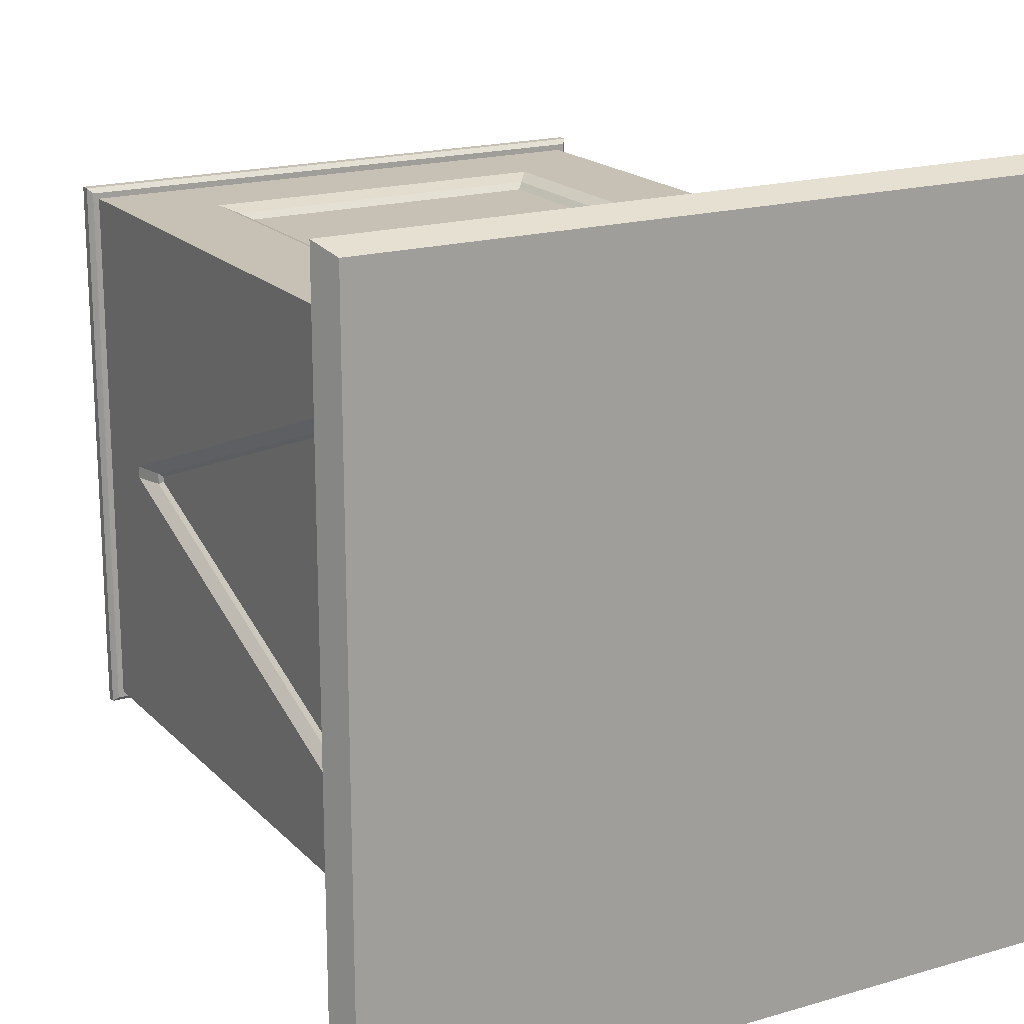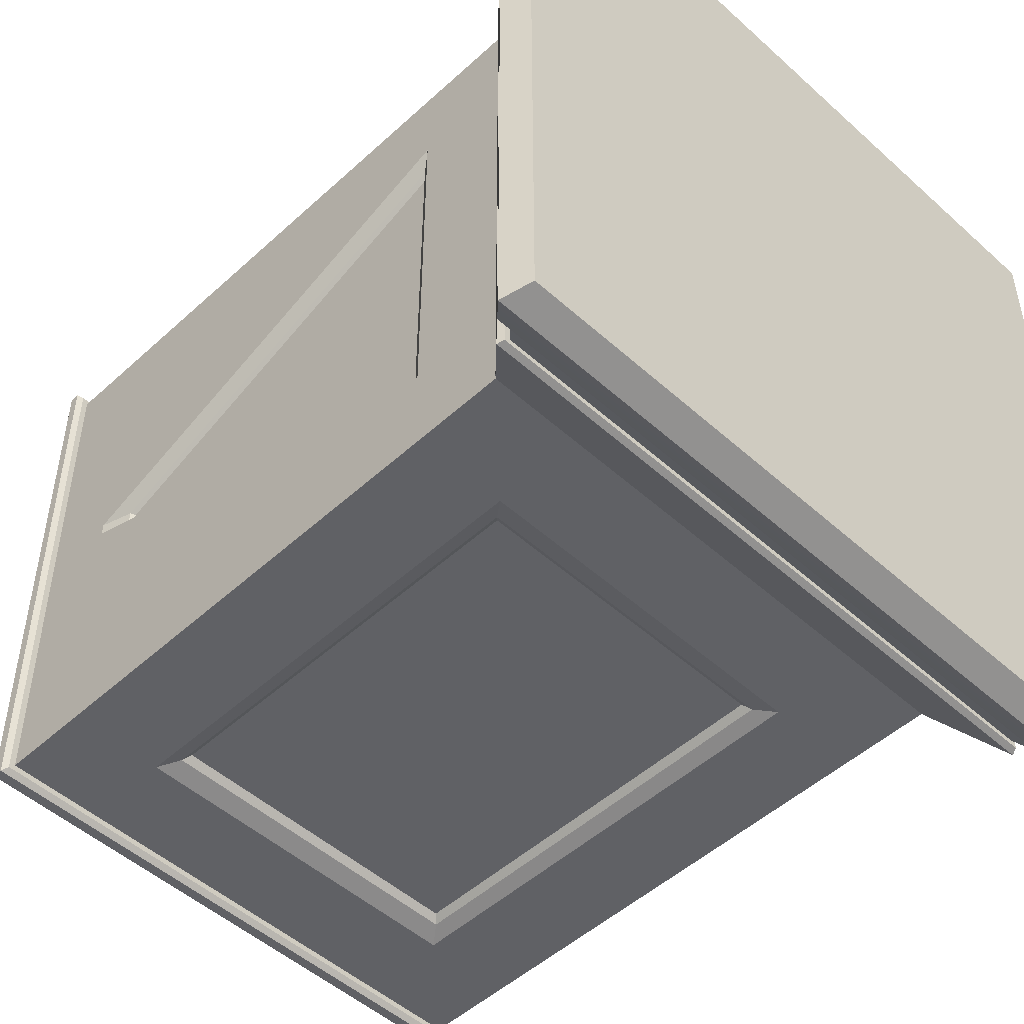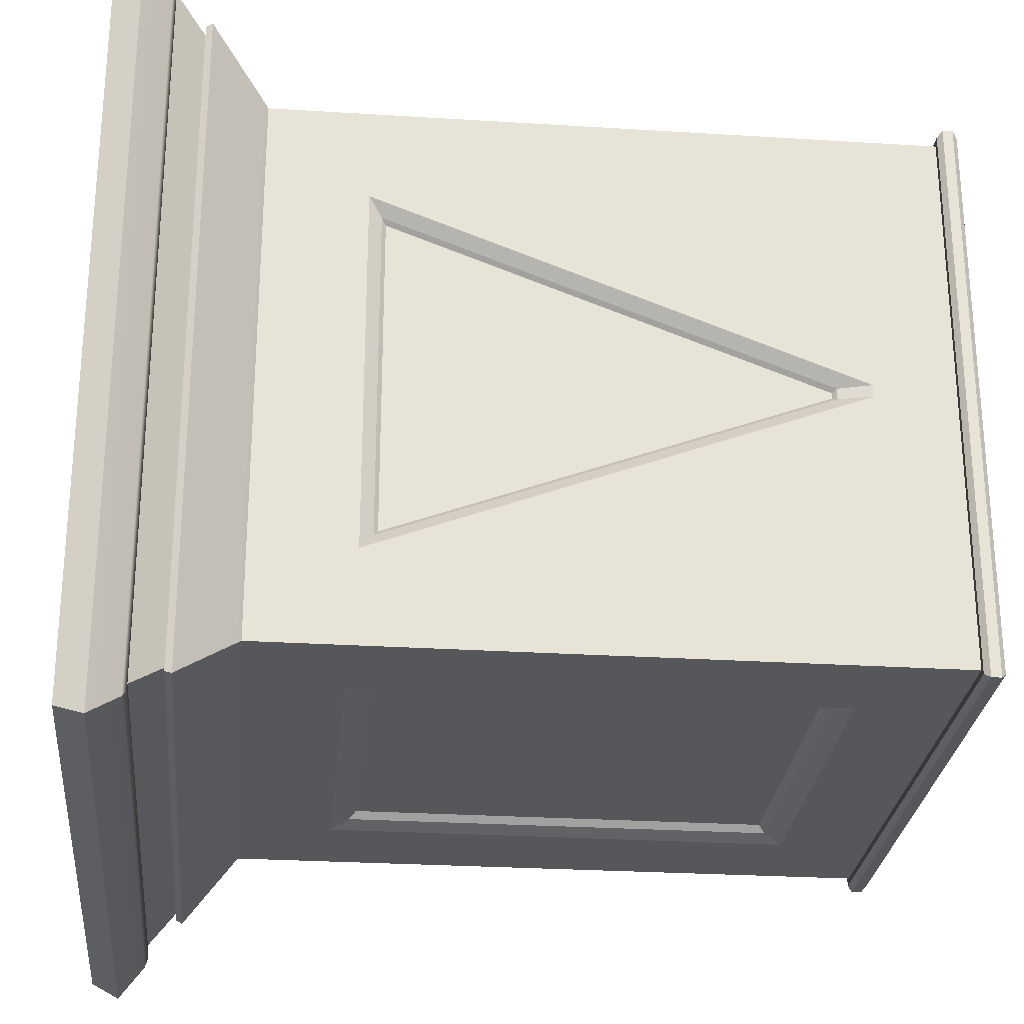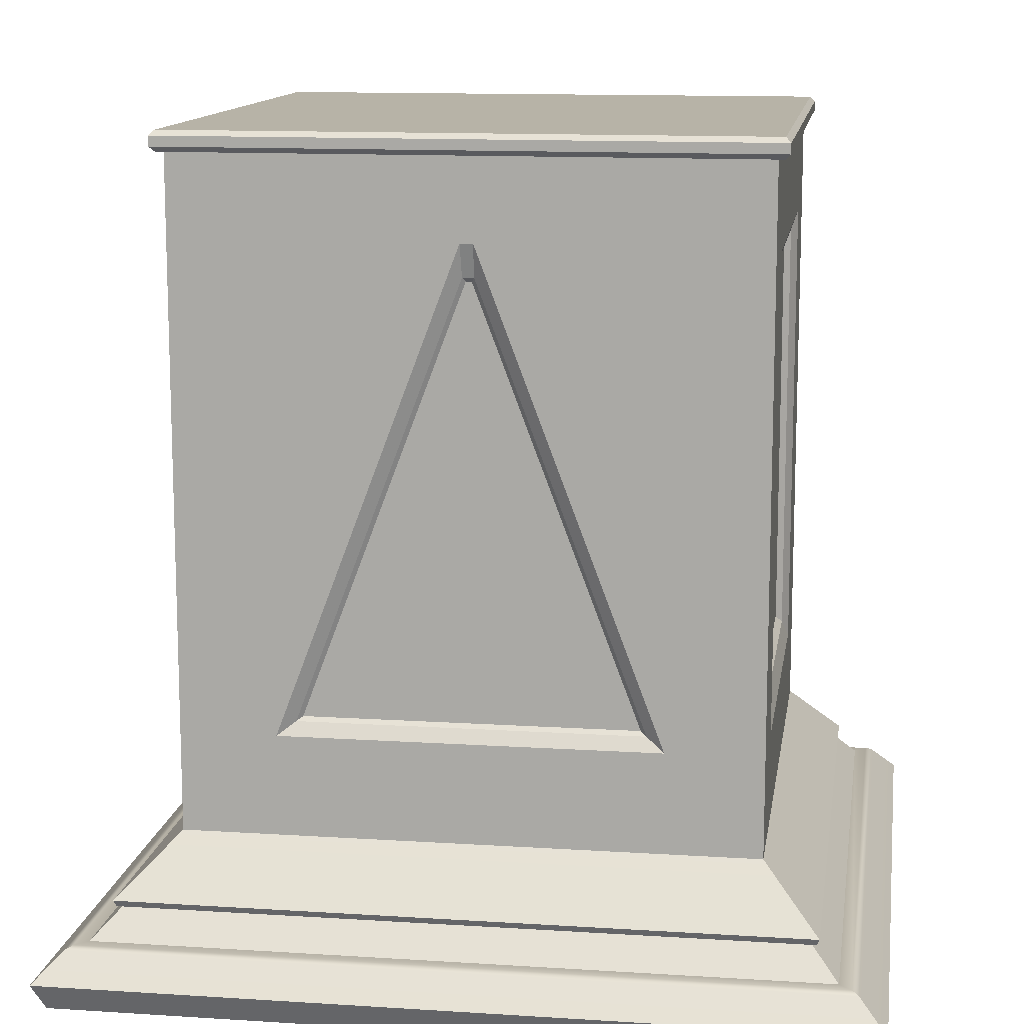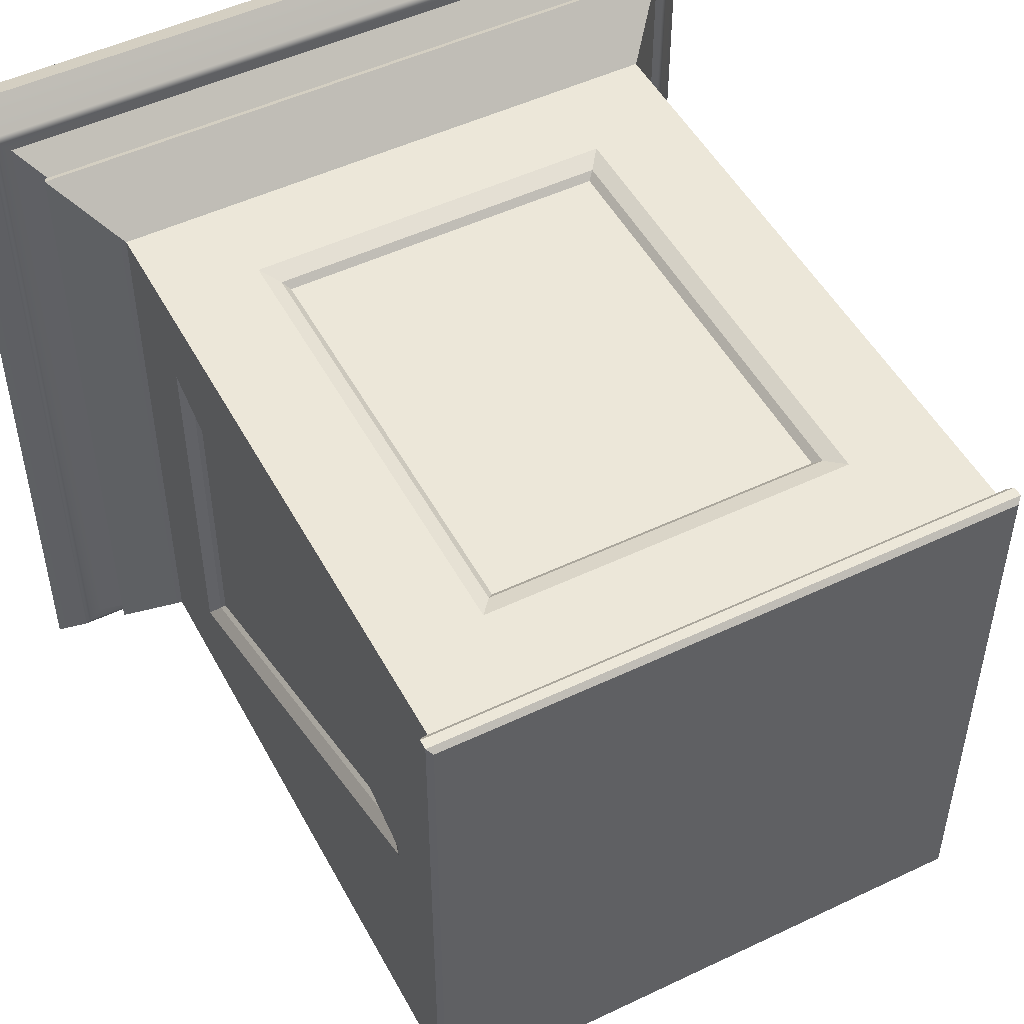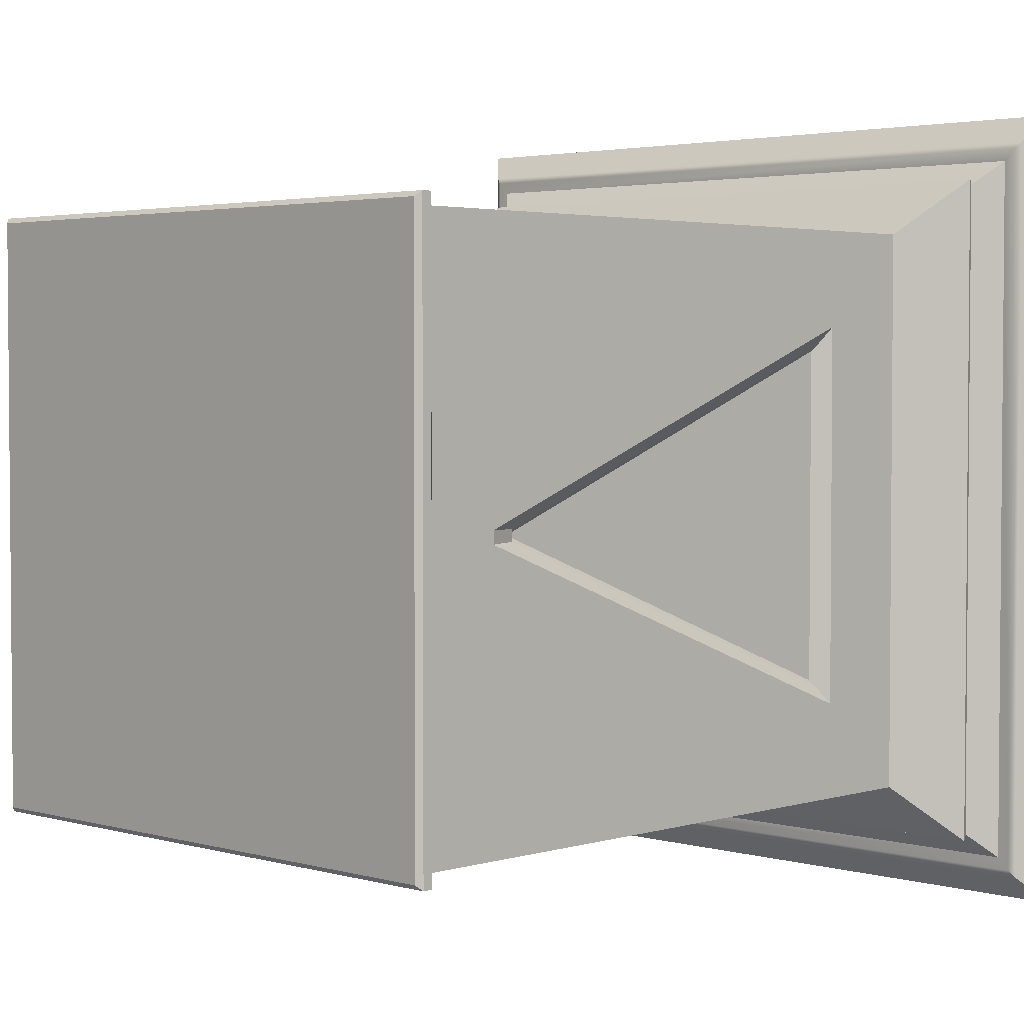
<metadata>
{"format":"obj","ext":"obj","renderer":"f3d","projection":"perspective","resolution":1024,"background":"white","views":[{"elev":18.5,"azim":-29.3,"up":"+Z"},{"elev":-49.8,"azim":-44.8,"up":"+Z"},{"elev":-27.0,"azim":84.4,"up":"+Z"},{"elev":12.6,"azim":-81.5,"up":"+Y"},{"elev":50.1,"azim":152.4,"up":"+Z"},{"elev":3.0,"azim":-135.8,"up":"+Z"}]}
</metadata>
<code>
g default
v -0.5 0.2641 0.5
v 0.5 0.2641 0.5
v -0.5 1.43 0.5
v 0.5 1.43 0.5
v -0.5 1.43 -0.5
v 0.5 1.43 -0.5
v -0.5 0.2641 -0.5
v 0.5 0.2641 -0.5
v -0.3267 0.43 0.5
v 0.3267 0.43 0.5
v 0.3267 1.264 0.5
v -0.3267 1.264 0.5
v -0.3267 1.264 -0.5
v 0.3267 1.264 -0.5
v 0.3267 0.43 -0.5
v -0.3267 0.43 -0.5
v 0.5 0.4413 -0.3315
v 0.5 0.4413 0.3315
v 0.5 1.287 -0.01105
v 0.5 1.287 0.01105
v -0.5 0.4413 -0.3315
v -0.5 0.4413 0.3315
v -0.5 1.287 0.01105
v -0.5 1.287 -0.01105
v -0.5092 0.255 -0.5092
v 0.5092 0.255 -0.5092
v 0.5092 0.255 0.5092
v -0.5092 0.255 0.5092
v 0.4767 0.4713 -0.2895
v 0.4839 0.4641 -0.3
v 0.4839 0.4641 0.3
v 0.4767 0.4713 0.2895
v 0.4767 1.223 -0.005001
v 0.4839 1.23 -0.01
v 0.4767 1.223 0.005
v 0.4839 1.23 0.01
v -0.4839 0.4641 0.3
v -0.4767 0.4713 0.2895
v -0.4767 1.223 0.005
v -0.4839 1.23 0.01
v -0.4767 1.223 -0.005001
v -0.4839 1.23 -0.01
v -0.4767 0.4713 -0.2895
v -0.4839 0.4641 -0.3
v 0.3 1.23 -0.4883
v 0.2883 1.218 -0.4767
v 0.2883 0.4757 -0.4767
v 0.3 0.4641 -0.4883
v -0.2883 0.4757 -0.4767
v -0.3 0.4641 -0.4883
v -0.2883 1.218 -0.4767
v -0.3 1.23 -0.4883
v 0.3 0.4641 0.4883
v 0.2883 0.4757 0.4767
v 0.2883 1.218 0.4767
v 0.3 1.23 0.4883
v -0.2883 1.218 0.4767
v -0.3 1.23 0.4883
v -0.2883 0.4757 0.4767
v -0.3 0.4641 0.4883
v -0.6273 0.102 -0.6335
v -0.5806 0.153 -0.5848
v 0.5806 0.153 -0.5848
v 0.6273 0.102 -0.6335
v -0.6273 0.102 0.6335
v -0.5806 0.153 0.5848
v 0.5806 0.153 0.5848
v 0.6273 0.102 0.6335
v -0.5 1.465 0.5
v 0.5 1.465 0.5
v 0.5 1.465 -0.5
v -0.5 1.465 -0.5
v -0.5957 0.1646 -0.5996
v -0.5906 0.153 -0.5949
v 0.5957 0.1646 -0.5996
v 0.5903 0.153 -0.5946
v -0.6601 0.09716 -0.6669
v -0.6487 0.102 -0.6552
v 0.6601 0.09716 -0.6669
v 0.6486 0.102 -0.6551
v -0.6601 0.09716 0.6669
v -0.6486 0.102 0.6551
v -0.5957 0.1646 0.5996
v -0.5903 0.153 0.5946
v 0.5957 0.1646 0.5996
v 0.5906 0.153 0.5949
v 0.6601 0.09716 0.6669
v 0.6487 0.102 0.6552
v -0.5111 1.43 0.5111
v -0.52 1.439 0.52
v 0.52 1.439 0.52
v 0.5111 1.43 0.5111
v 0.5111 1.465 0.5111
v 0.52 1.457 0.52
v -0.52 1.457 0.52
v -0.5111 1.465 0.5111
v 0.52 1.439 -0.52
v 0.5111 1.43 -0.5111
v 0.5111 1.465 -0.5111
v 0.52 1.457 -0.52
v -0.52 1.439 -0.52
v -0.5111 1.43 -0.5111
v -0.5111 1.465 -0.5111
v -0.52 1.457 -0.52
v -0.6839 0 -0.6947
v -0.7066 0.04857 -0.7154
v 0.6849 0 -0.6958
v 0.7066 0.04857 -0.7154
v 0.6839 0 0.6947
v 0.7066 0.04857 0.7154
v -0.6849 0 0.6958
v -0.7066 0.04857 0.7154
g pCube1
f 69 70 71 72
f 1 2 10 9
f 2 4 11 10
f 4 3 12 11
f 3 1 9 12
f 5 6 14 13
f 6 8 15 14
f 8 7 16 15
f 7 5 13 16
f 2 8 17 18
f 8 6 19 17
f 6 4 20 19
f 4 2 18 20
f 7 1 22 21
f 1 3 23 22
f 3 5 24 23
f 5 7 21 24
f 7 8 26 25
f 8 2 27 26
f 2 1 28 27
f 1 7 25 28
f 29 30 34 33
f 30 29 32 31
f 31 32 35 36
f 33 34 36 35
f 37 38 43 44
f 38 37 40 39
f 39 40 42 41
f 41 42 44 43
f 32 29 33 35
f 38 39 41 43
f 18 17 30 31
f 17 19 34 30
f 19 20 36 34
f 20 18 31 36
f 22 23 40 37
f 23 24 42 40
f 24 21 44 42
f 21 22 37 44
f 45 46 51 52
f 46 45 48 47
f 47 48 50 49
f 49 50 52 51
f 53 54 59 60
f 54 53 56 55
f 55 56 58 57
f 57 58 60 59
f 46 47 49 51
f 54 55 57 59
f 14 15 48 45
f 15 16 50 48
f 16 13 52 50
f 13 14 45 52
f 10 11 56 53
f 11 12 58 56
f 12 9 60 58
f 9 10 53 60
f 61 62 63 64
f 62 61 65 66
f 64 63 67 68
f 68 67 66 65
f 73 74 84 83
f 74 73 75 76
f 76 75 85 86
f 77 78 80 79
f 78 77 81 82
f 79 80 88 87
f 82 81 87 88
f 83 84 86 85
f 89 90 101 102
f 90 89 92 91
f 91 92 98 97
f 93 94 100 99
f 94 93 96 95
f 95 96 103 104
f 97 98 102 101
f 99 100 104 103
f 75 73 25 26
f 85 75 26 27
f 83 85 27 28
f 25 73 83 28
f 74 76 63 62
f 80 78 61 64
f 78 82 65 61
f 84 74 62 66
f 76 86 67 63
f 88 80 64 68
f 86 84 66 67
f 82 88 68 65
f 90 91 94 95
f 91 97 100 94
f 97 101 104 100
f 101 90 95 104
f 3 4 92 89
f 70 69 96 93
f 4 6 98 92
f 71 70 93 99
f 6 5 102 98
f 72 71 99 103
f 5 3 89 102
f 69 72 103 96
f 105 106 108 107
f 106 105 111 112
f 107 108 110 109
f 109 110 112 111
f 105 107 109 111
f 81 77 106 112
f 106 77 79 108
f 79 87 110 108
f 87 81 112 110

</code>
